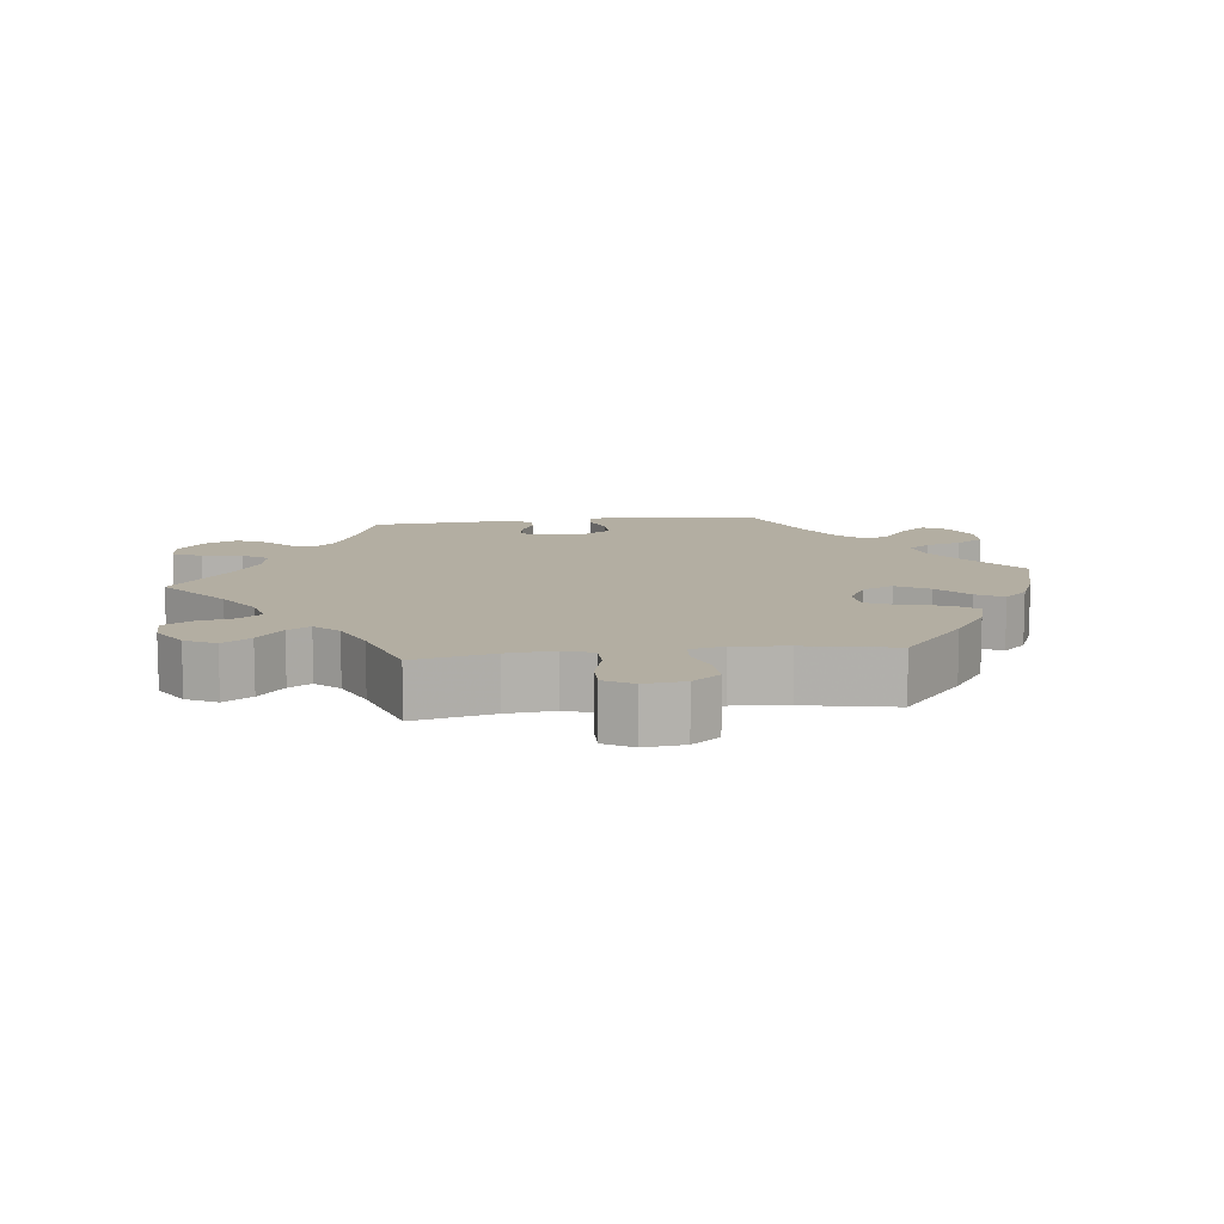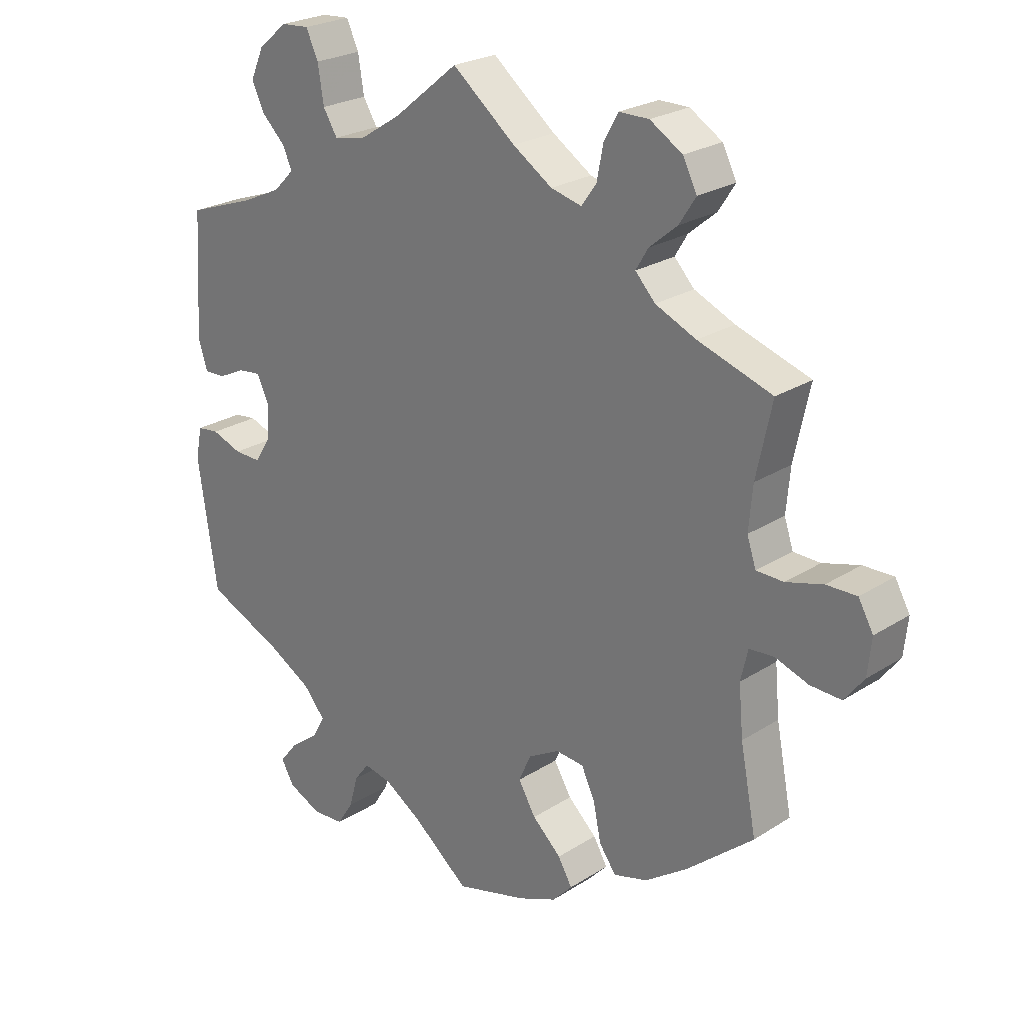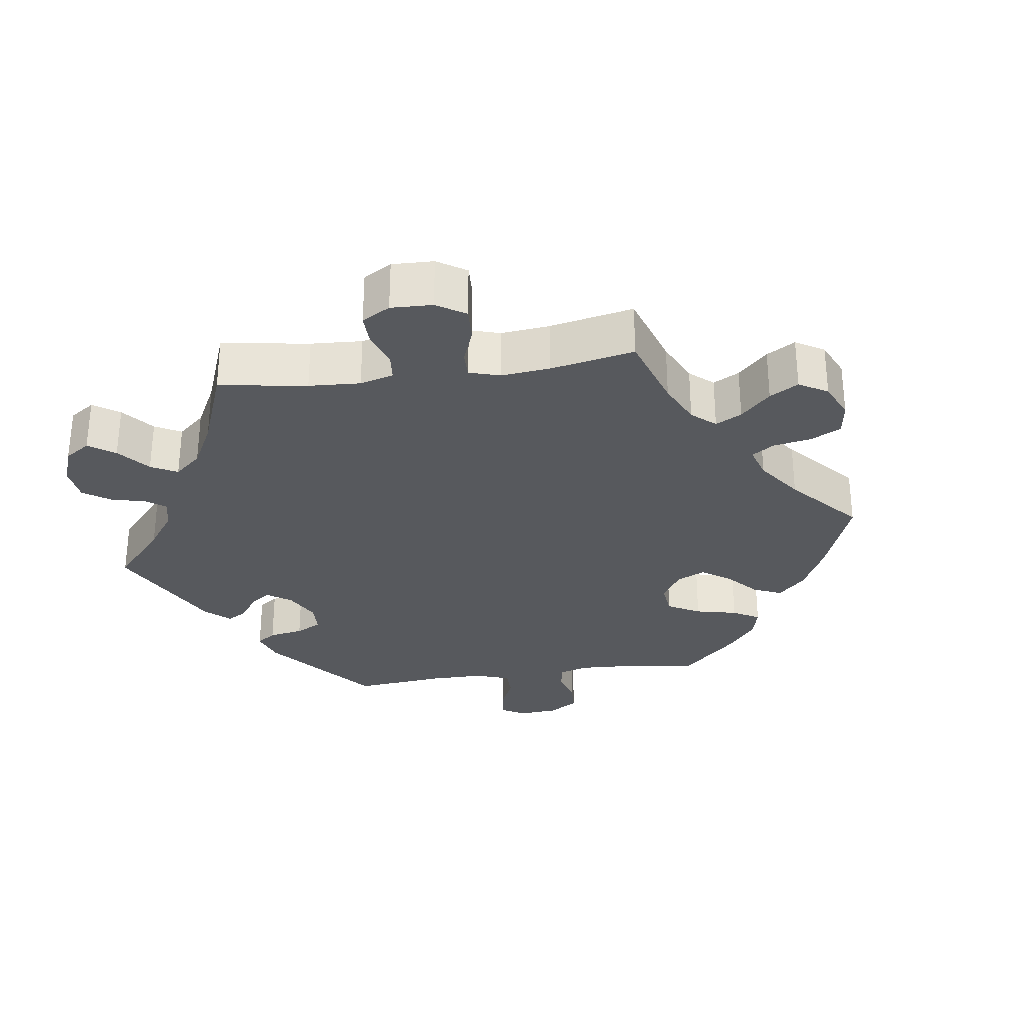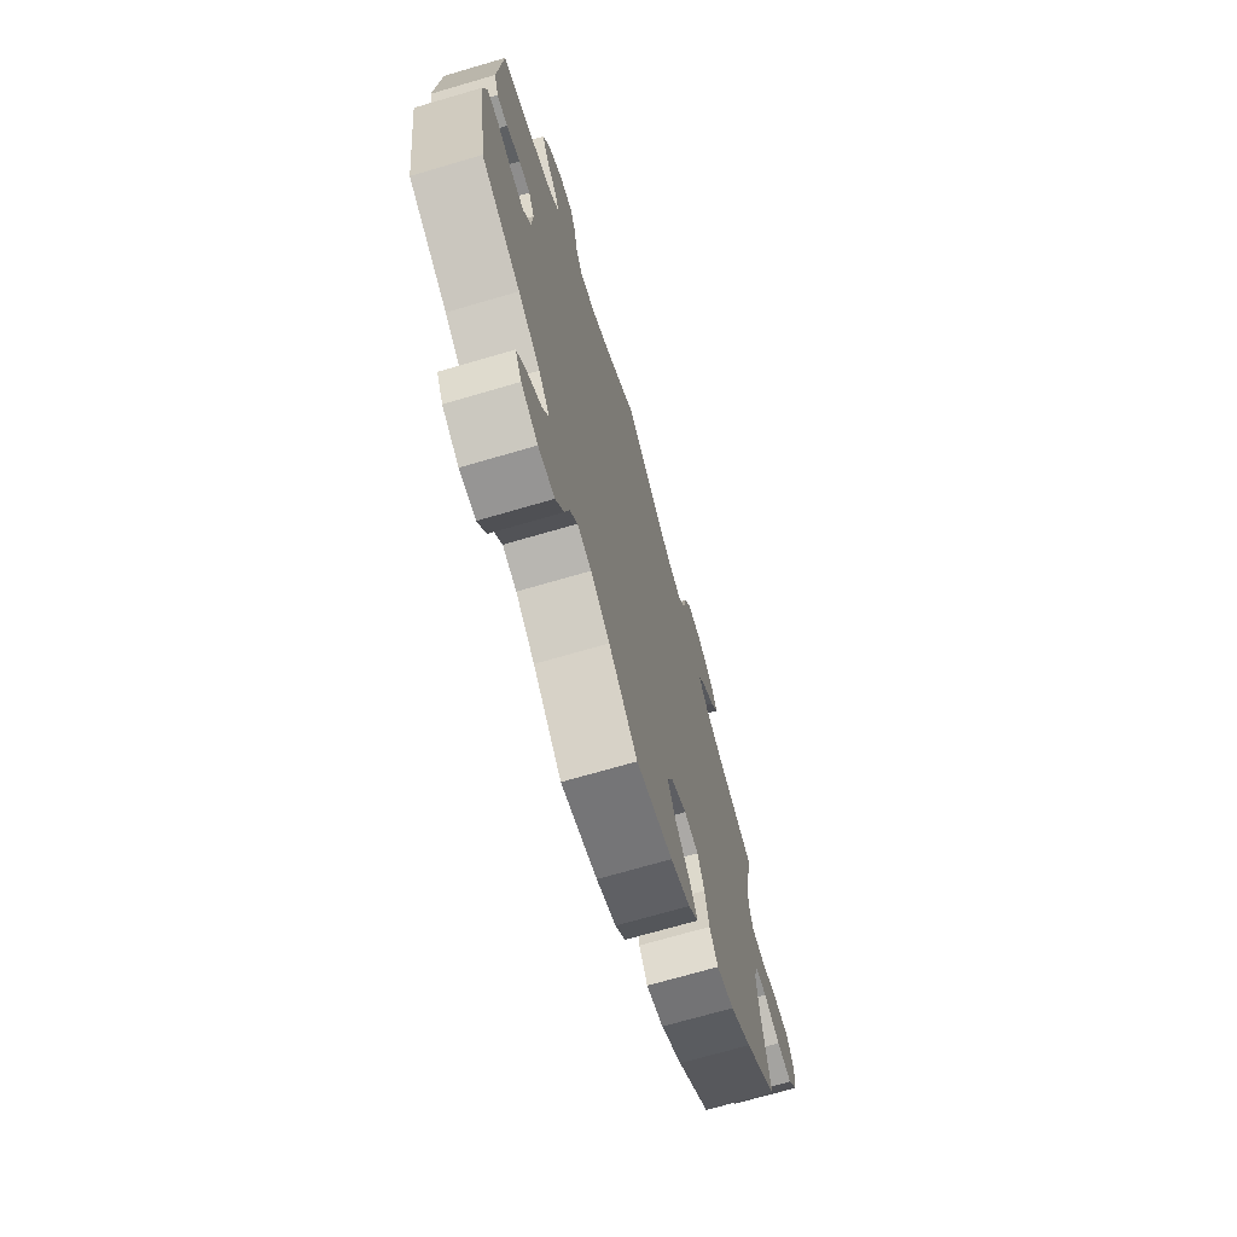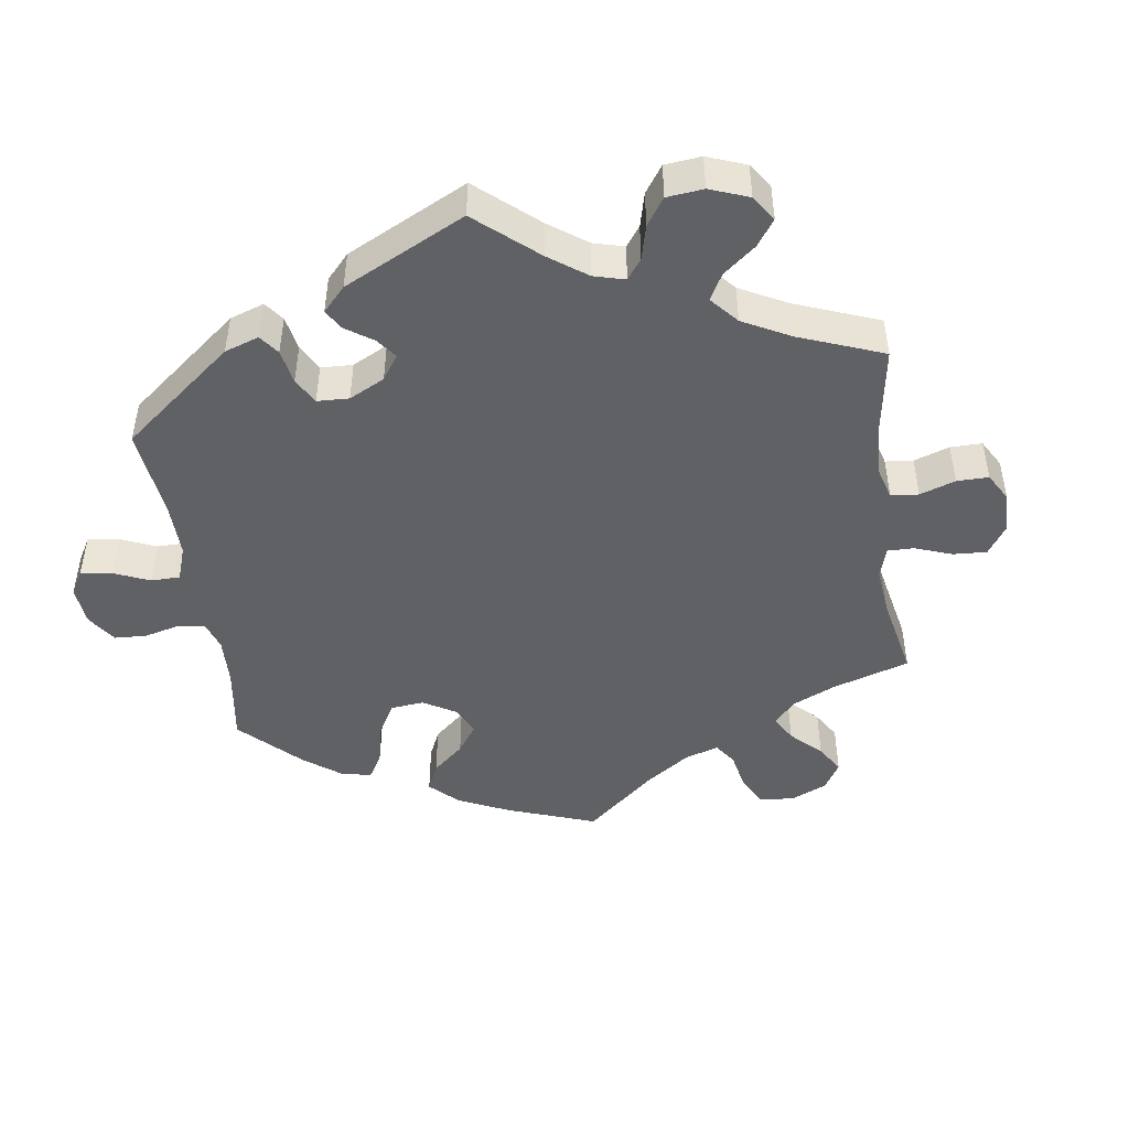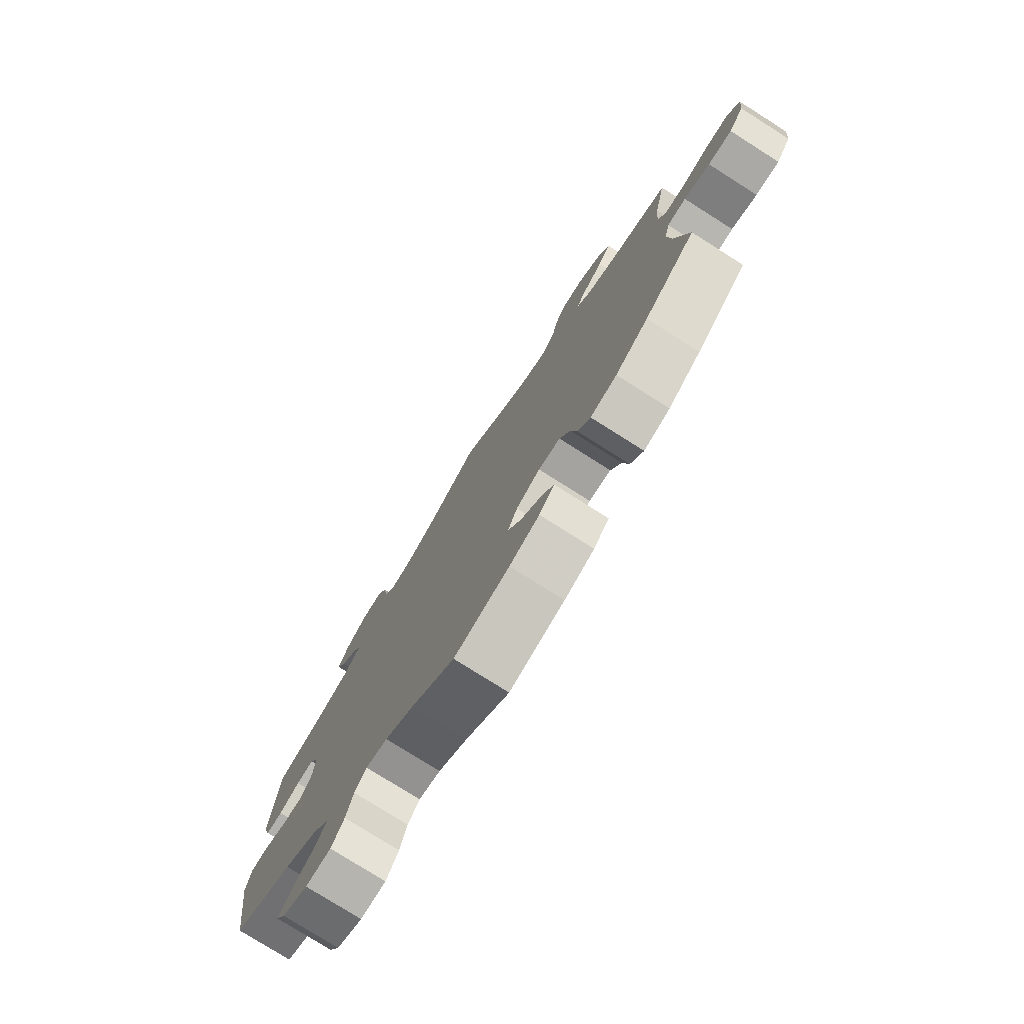
<metadata>
{"format":"obj","ext":"obj","renderer":"f3d","projection":"perspective","resolution":1024,"background":"white","views":[{"elev":10.8,"azim":83.0,"up":"+Y"},{"elev":24.3,"azim":43.6,"up":"+Z"},{"elev":-29.5,"azim":38.2,"up":"+Y"},{"elev":-70.8,"azim":-73.7,"up":"+Z"},{"elev":-46.3,"azim":-51.8,"up":"+Y"},{"elev":-77.6,"azim":57.7,"up":"+Z"}]}
</metadata>
<code>
v -0.395 0.07 0.326
v -0.335 0.07 0.353
v -0.303 0.07 0.385
v -0.317 0.07 0.417
v -0.353 0.07 0.452
v -0.373 0.07 0.494
v -0.352 0.07 0.541
v -0.307 0.07 0.578
v -0.264 0.07 0.581
v -0.245 0.07 0.54
v -0.236 0.07 0.483
v -0.214 0.07 0.447
v -0.164 0.07 0.457
v -0.101 0.07 0.497
v -0.001 0.07 0.578
v 0.097 0.07 0.499
v 0.158 0.07 0.459
v 0.206 0.07 0.447
v 0.229 0.07 0.479
v 0.239 0.07 0.531
v 0.261 0.07 0.57
v 0.307 0.07 0.57
v 0.357 0.07 0.539
v 0.379 0.07 0.496
v 0.353 0.07 0.456
v 0.31 0.07 0.42
v 0.291 0.07 0.388
v 0.322 0.07 0.355
v 0.385 0.07 0.327
v 0.5 0.07 0.289
v 0.476 0.07 0.177
v 0.47 0.07 0.11
v 0.484 0.07 0.068
v 0.526 0.07 0.067
v 0.583 0.07 0.083
v 0.63 0.07 0.084
v 0.653 0.07 0.043
v 0.647 0.07 -0.014
v 0.617 0.07 -0.053
v 0.569 0.07 -0.051
v 0.517 0.07 -0.033
v 0.479 0.07 -0.036
v 0.468 0.07 -0.084
v 0.475 0.07 -0.161
v 0.5 0.07 -0.289
v 0.397 0.07 -0.376
v 0.331 0.07 -0.422
v 0.278 0.07 -0.437
v 0.252 0.07 -0.401
v 0.24 0.07 -0.343
v 0.219 0.07 -0.298
v 0.175 0.07 -0.294
v 0.127 0.07 -0.321
v 0.108 0.07 -0.364
v 0.135 0.07 -0.41
v 0.18 0.07 -0.452
v 0.202 0.07 -0.49
v 0.171 0.07 -0.523
v 0.111 0.07 -0.548
v 0 0.07 -0.578
v -0.088 0.07 -0.507
v -0.146 0.07 -0.47
v -0.189 0.07 -0.461
v -0.212 0.07 -0.491
v -0.226 0.07 -0.541
v -0.251 0.07 -0.58
v -0.301 0.07 -0.583
v -0.352 0.07 -0.559
v -0.372 0.07 -0.524
v -0.344 0.07 -0.489
v -0.3 0.07 -0.456
v -0.28 0.07 -0.42
v -0.314 0.07 -0.38
v -0.381 0.07 -0.342
v -0.501 0.07 -0.289
v -0.531 0.07 -0.089
v -0.521 0.07 -0.039
v -0.487 0.07 -0.035
v -0.44 0.07 -0.052
v -0.398 0.07 -0.053
v -0.374 0.07 -0.015
v -0.371 0.07 0.041
v -0.389 0.07 0.079
v -0.424 0.07 0.075
v -0.466 0.07 0.055
v -0.499 0.07 0.054
v -0.513 0.07 0.099
v -0.501 0.07 0.289
v -0.395 0 0.326
v -0.335 0 0.353
v -0.303 0 0.385
v -0.317 0 0.417
v -0.353 0 0.452
v -0.373 0 0.494
v -0.352 0 0.541
v -0.307 0 0.578
v -0.264 0 0.581
v -0.245 0 0.54
v -0.236 0 0.483
v -0.214 0 0.447
v -0.164 0 0.457
v -0.101 0 0.497
v -0.001 0 0.578
v 0.097 0 0.499
v 0.158 0 0.459
v 0.206 0 0.447
v 0.229 0 0.479
v 0.239 0 0.531
v 0.261 0 0.57
v 0.307 0 0.57
v 0.357 0 0.539
v 0.379 0 0.496
v 0.353 0 0.456
v 0.31 0 0.42
v 0.291 0 0.388
v 0.322 0 0.355
v 0.385 0 0.327
v 0.5 0 0.289
v 0.476 0 0.177
v 0.47 0 0.11
v 0.484 0 0.068
v 0.526 0 0.067
v 0.583 0 0.083
v 0.63 0 0.084
v 0.653 0 0.043
v 0.647 0 -0.014
v 0.617 0 -0.053
v 0.569 0 -0.051
v 0.517 0 -0.033
v 0.479 0 -0.036
v 0.468 0 -0.084
v 0.475 0 -0.161
v 0.5 0 -0.289
v 0.397 0 -0.376
v 0.331 0 -0.422
v 0.278 0 -0.437
v 0.252 0 -0.401
v 0.24 0 -0.343
v 0.219 0 -0.298
v 0.175 0 -0.294
v 0.127 0 -0.321
v 0.108 0 -0.364
v 0.135 0 -0.41
v 0.18 0 -0.452
v 0.202 0 -0.49
v 0.171 0 -0.523
v 0.111 0 -0.548
v 0 0 -0.578
v -0.088 0 -0.507
v -0.146 0 -0.47
v -0.189 0 -0.461
v -0.212 0 -0.491
v -0.226 0 -0.541
v -0.251 0 -0.58
v -0.301 0 -0.583
v -0.352 0 -0.559
v -0.372 0 -0.524
v -0.344 0 -0.489
v -0.3 0 -0.456
v -0.28 0 -0.42
v -0.314 0 -0.38
v -0.381 0 -0.342
v -0.501 0 -0.289
v -0.531 0 -0.089
v -0.521 0 -0.039
v -0.487 0 -0.035
v -0.44 0 -0.052
v -0.398 0 -0.053
v -0.374 0 -0.015
v -0.371 0 0.041
v -0.389 0 0.079
v -0.424 0 0.075
v -0.466 0 0.055
v -0.499 0 0.054
v -0.513 0 0.099
v -0.501 0 0.289
f 87 88 1
f 84 85 86 87
f 83 84 87 1
f 82 83 1 2
f 81 82 2 3
f 76 77 78 79
f 74 75 76 79
f 73 74 79 80
f 72 73 80 81
f 68 69 70 71
f 68 71 72
f 67 68 72
f 64 65 66 67
f 63 64 67 72
f 62 63 72 81
f 58 59 60 61
f 55 56 57 58
f 54 55 58 61
f 53 54 61 62
f 47 48 49 50
f 47 50 51
f 44 45 46 47
f 43 44 47 51
f 42 43 51 52
f 38 39 40 41
f 38 41 42
f 37 38 42
f 34 35 36 37
f 33 34 37 42
f 32 33 42 52
f 29 30 31
f 28 29 31 32
f 27 28 32 52
f 23 24 25 26
f 23 26 27
f 22 23 27
f 19 20 21 22
f 18 19 22 27
f 17 18 27 52
f 14 15 16
f 13 14 16 17
f 12 13 17 52
f 8 9 10 11
f 4 5 6 7
f 3 4 7 8
f 53 62 81 3
f 11 12 52 53
f 3 8 11 53
f 89 176 175
f 175 174 173 172
f 89 175 172 171
f 90 89 171 170
f 91 90 170 169
f 167 166 165 164
f 167 164 163 162
f 168 167 162 161
f 169 168 161 160
f 159 158 157 156
f 160 159 156
f 160 156 155
f 155 154 153 152
f 160 155 152 151
f 169 160 151 150
f 149 148 147 146
f 146 145 144 143
f 149 146 143 142
f 150 149 142 141
f 138 137 136 135
f 139 138 135
f 135 134 133 132
f 139 135 132 131
f 140 139 131 130
f 129 128 127 126
f 130 129 126
f 130 126 125
f 125 124 123 122
f 130 125 122 121
f 140 130 121 120
f 119 118 117
f 120 119 117 116
f 140 120 116 115
f 114 113 112 111
f 115 114 111
f 115 111 110
f 110 109 108 107
f 115 110 107 106
f 140 115 106 105
f 104 103 102
f 105 104 102 101
f 140 105 101 100
f 99 98 97 96
f 95 94 93 92
f 96 95 92 91
f 91 169 150 141
f 141 140 100 99
f 141 99 96 91
f 1 89 90 2
f 2 90 91 3
f 3 91 92 4
f 4 92 93 5
f 5 93 94 6
f 6 94 95 7
f 7 95 96 8
f 8 96 97 9
f 9 97 98 10
f 10 98 99 11
f 11 99 100 12
f 12 100 101 13
f 13 101 102 14
f 14 102 103 15
f 15 103 104 16
f 16 104 105 17
f 17 105 106 18
f 18 106 107 19
f 19 107 108 20
f 20 108 109 21
f 21 109 110 22
f 22 110 111 23
f 23 111 112 24
f 24 112 113 25
f 25 113 114 26
f 26 114 115 27
f 27 115 116 28
f 28 116 117 29
f 29 117 118 30
f 30 118 119 31
f 31 119 120 32
f 32 120 121 33
f 33 121 122 34
f 34 122 123 35
f 35 123 124 36
f 36 124 125 37
f 37 125 126 38
f 38 126 127 39
f 39 127 128 40
f 40 128 129 41
f 41 129 130 42
f 42 130 131 43
f 43 131 132 44
f 44 132 133 45
f 45 133 134 46
f 46 134 135 47
f 47 135 136 48
f 48 136 137 49
f 49 137 138 50
f 50 138 139 51
f 51 139 140 52
f 52 140 141 53
f 53 141 142 54
f 54 142 143 55
f 55 143 144 56
f 56 144 145 57
f 57 145 146 58
f 58 146 147 59
f 59 147 148 60
f 60 148 149 61
f 61 149 150 62
f 62 150 151 63
f 63 151 152 64
f 64 152 153 65
f 65 153 154 66
f 66 154 155 67
f 67 155 156 68
f 68 156 157 69
f 69 157 158 70
f 70 158 159 71
f 71 159 160 72
f 72 160 161 73
f 73 161 162 74
f 74 162 163 75
f 75 163 164 76
f 76 164 165 77
f 77 165 166 78
f 78 166 167 79
f 79 167 168 80
f 80 168 169 81
f 81 169 170 82
f 82 170 171 83
f 83 171 172 84
f 84 172 173 85
f 85 173 174 86
f 86 174 175 87
f 87 175 176 88
f 88 176 89 1

</code>
